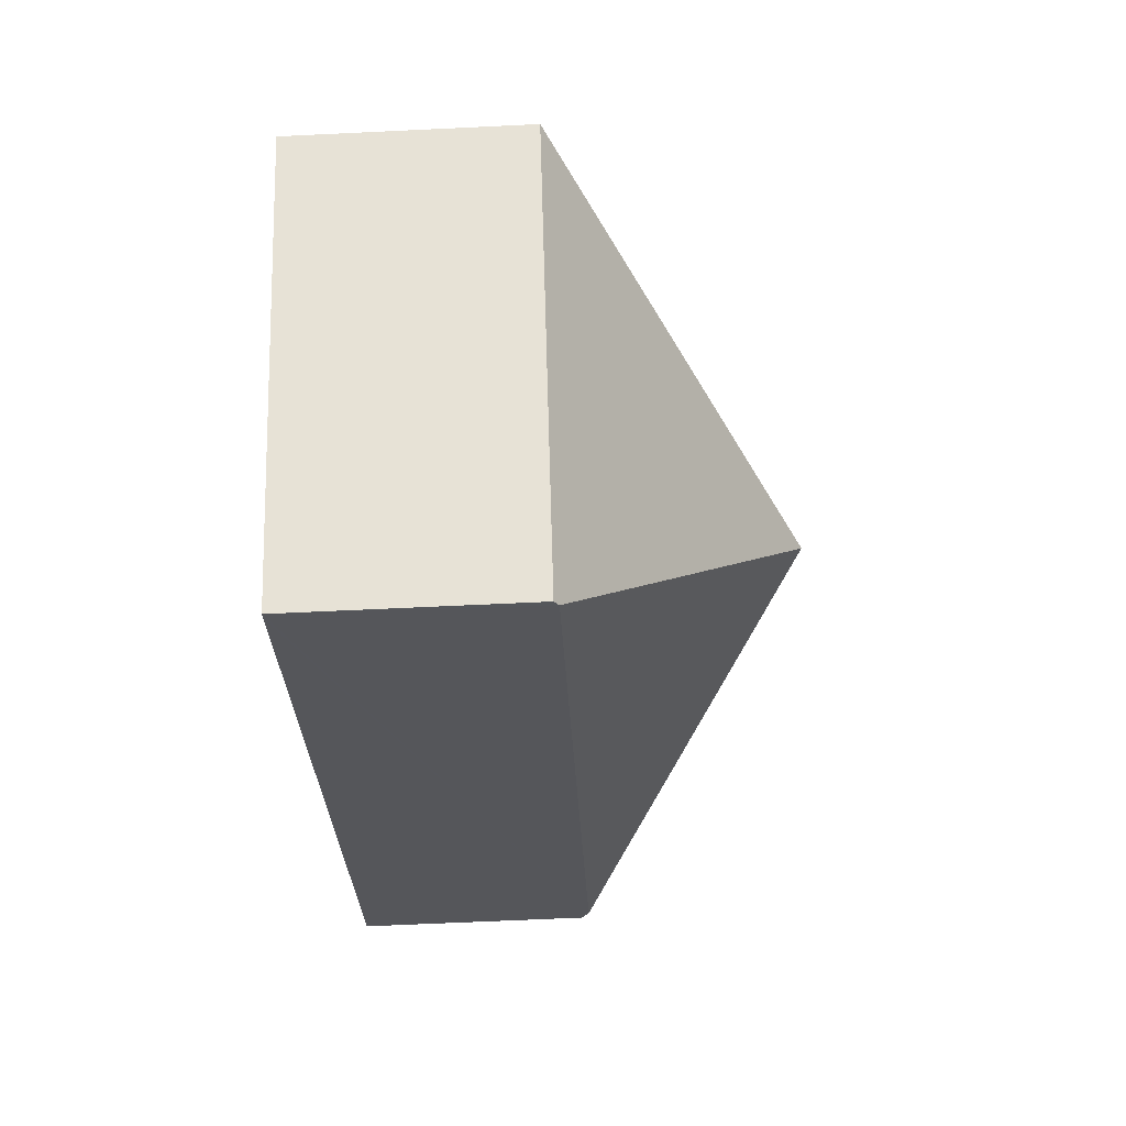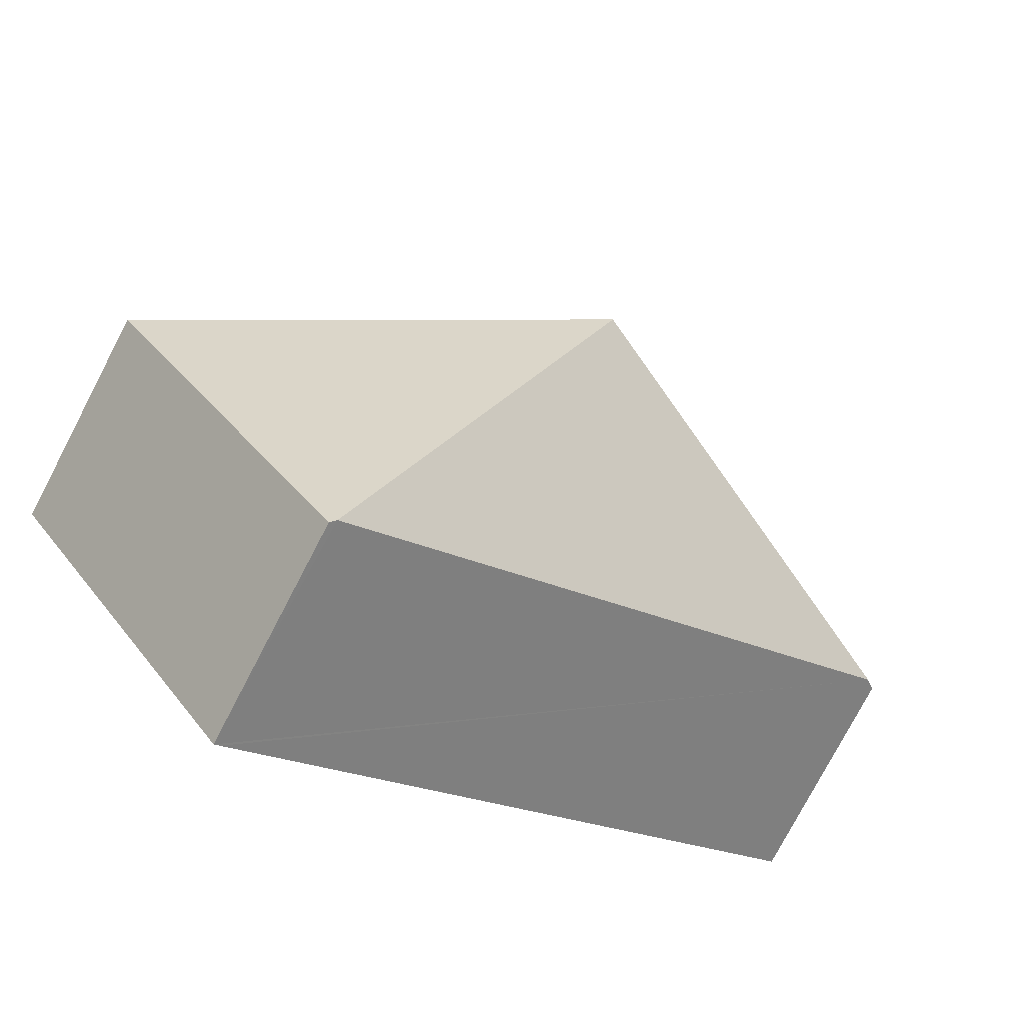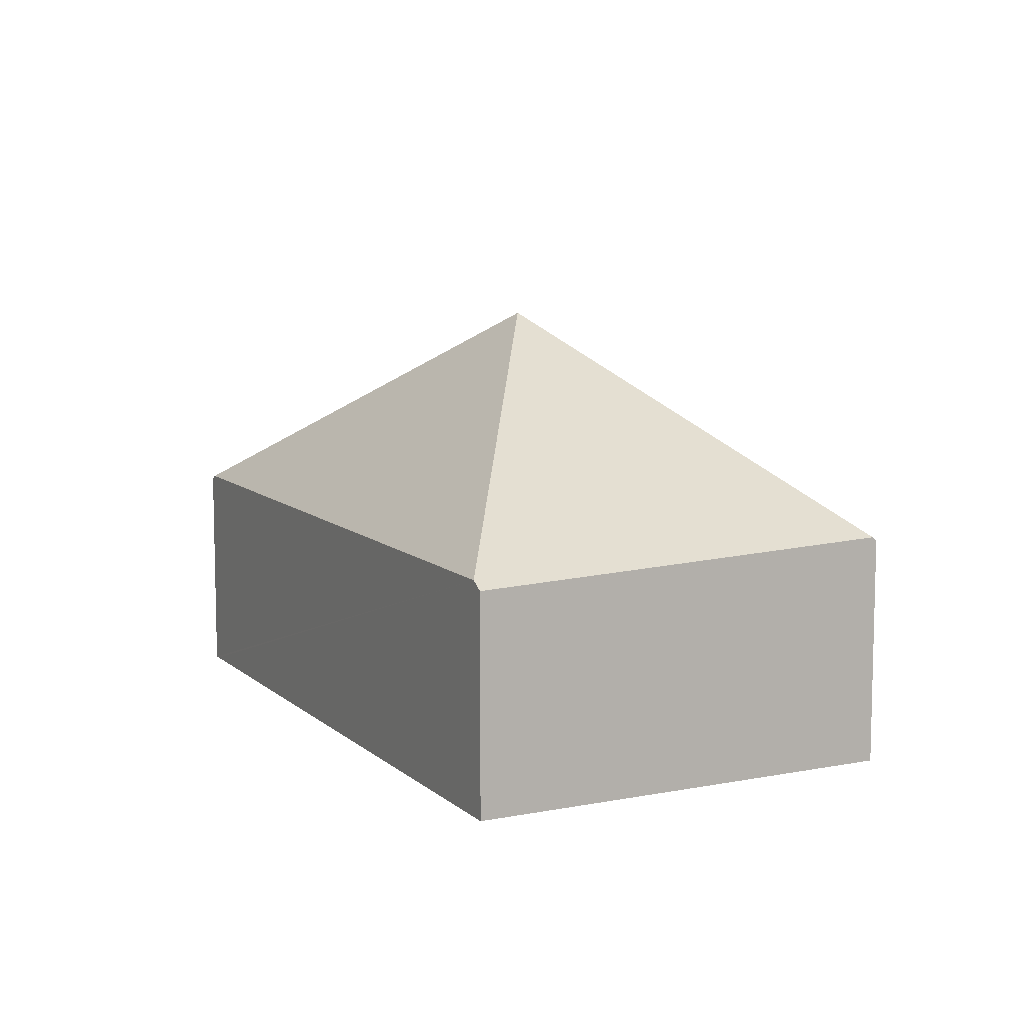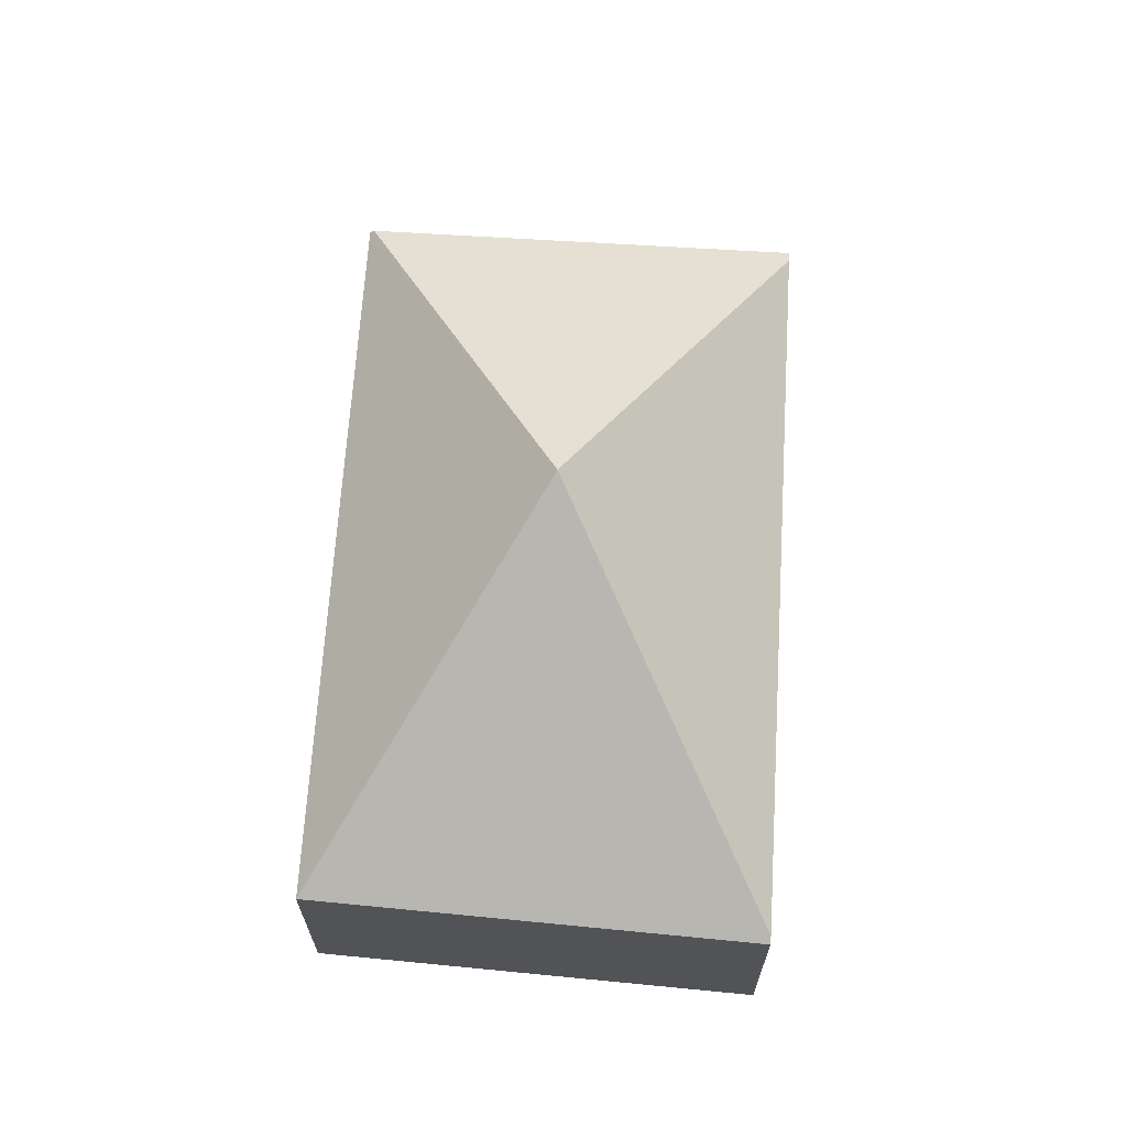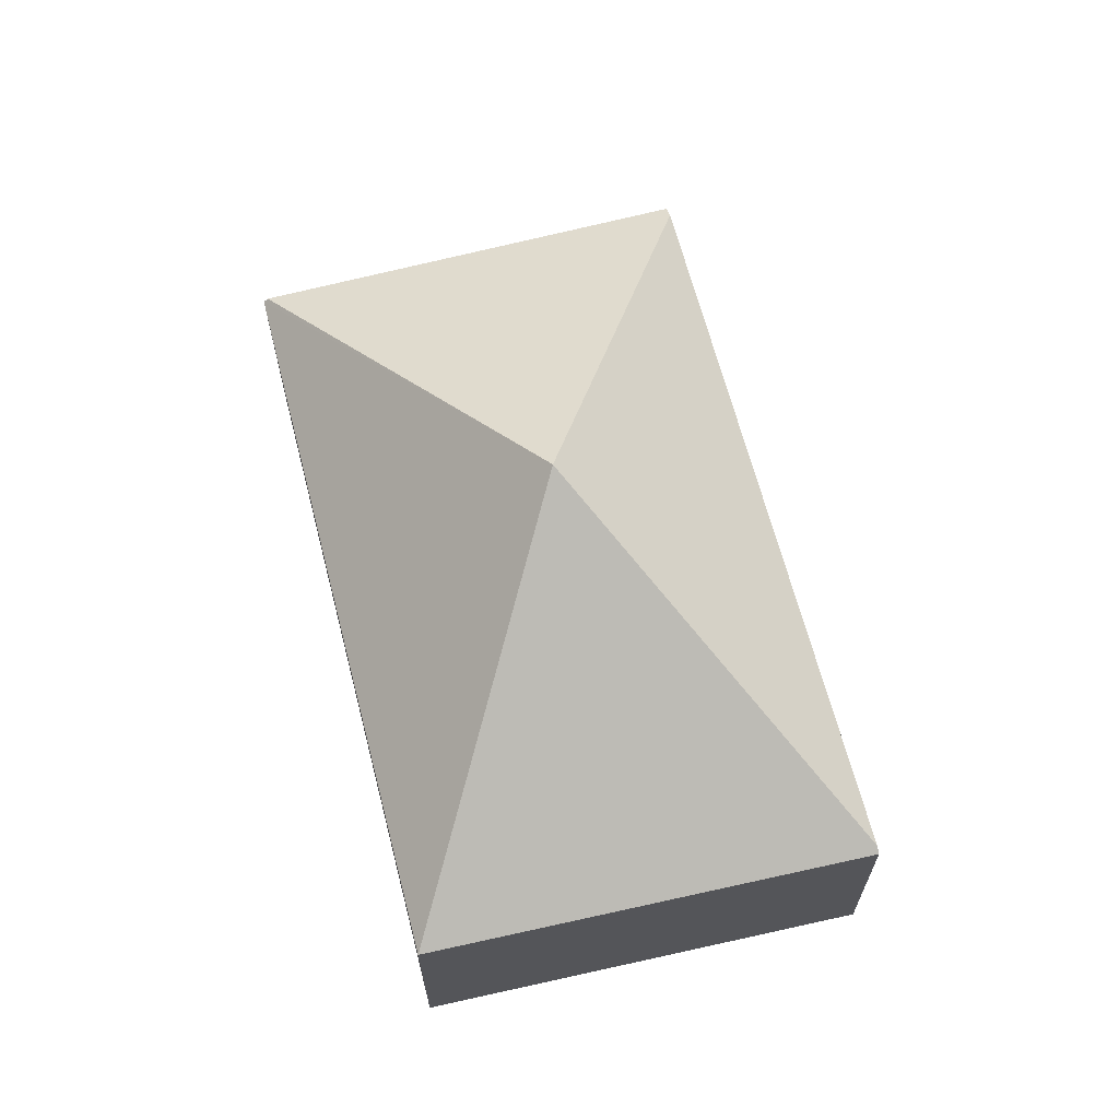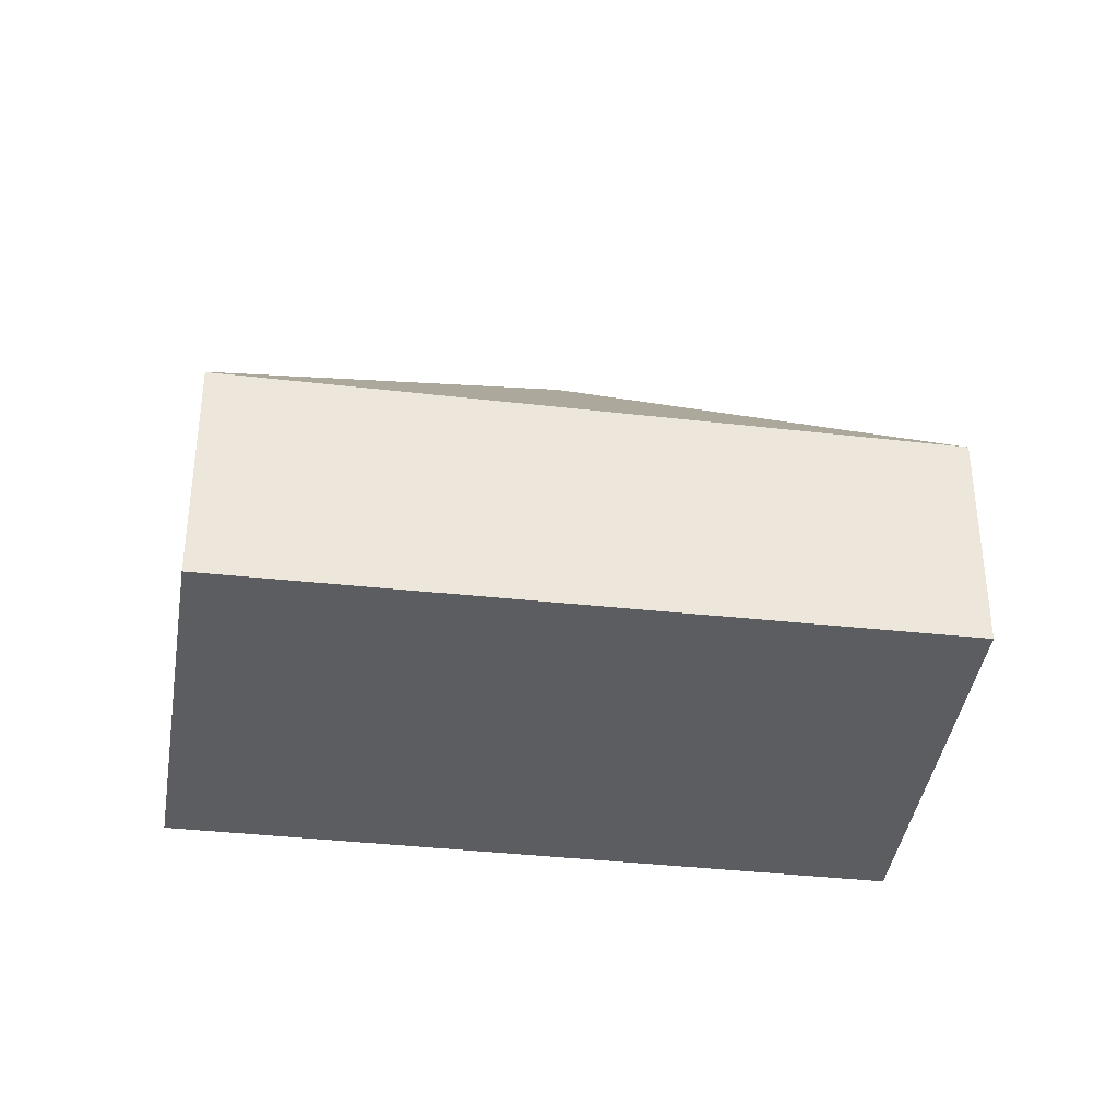
<metadata>
{"format":"obj","ext":"obj","renderer":"f3d","projection":"perspective","resolution":1024,"background":"white","views":[{"elev":-62.5,"azim":92.8,"up":"+Z"},{"elev":-77.1,"azim":152.4,"up":"+Z"},{"elev":9.4,"azim":-80.2,"up":"+Y"},{"elev":67.6,"azim":129.7,"up":"+Y"},{"elev":66.6,"azim":111.5,"up":"+Y"},{"elev":-36.5,"azim":27.7,"up":"+Y"}]}
</metadata>
<code>
v  5.304 2.004 -3.898
v  7.603 1.97 -0.617
v  5.355 1.967 -3.935
v  3.814 3.908 -0.34
v  0.095 2.004 -0.07
v  2.366 2.059 3.115
v  0 1.935 1.185e-16
v  2.391 2.02 3.148
v  5.355 2.409e-16 -3.935
v  5.304 2.387e-16 -3.898
v  0.095 4.286e-18 -0.07
v  0 0 0
v  2.366 -1.907e-16 3.115
v  2.391 -1.928e-16 3.148
v  7.603 3.778e-17 -0.617
g defaultobject
f 1 2 3
f 2 1 4
f 1 5 4
f 6 5 7
f 5 6 4
f 8 4 6
f 4 8 2
f 9 1 3
f 1 9 5
f 5 9 10
f 5 10 11
f 5 11 7
f 7 11 12
f 12 6 7
f 6 12 13
f 6 13 8
f 8 13 14
f 14 2 8
f 2 14 15
f 15 3 2
f 3 15 9
f 11 13 12
f 13 11 14
f 14 11 15
f 15 11 10
f 15 10 9

</code>
